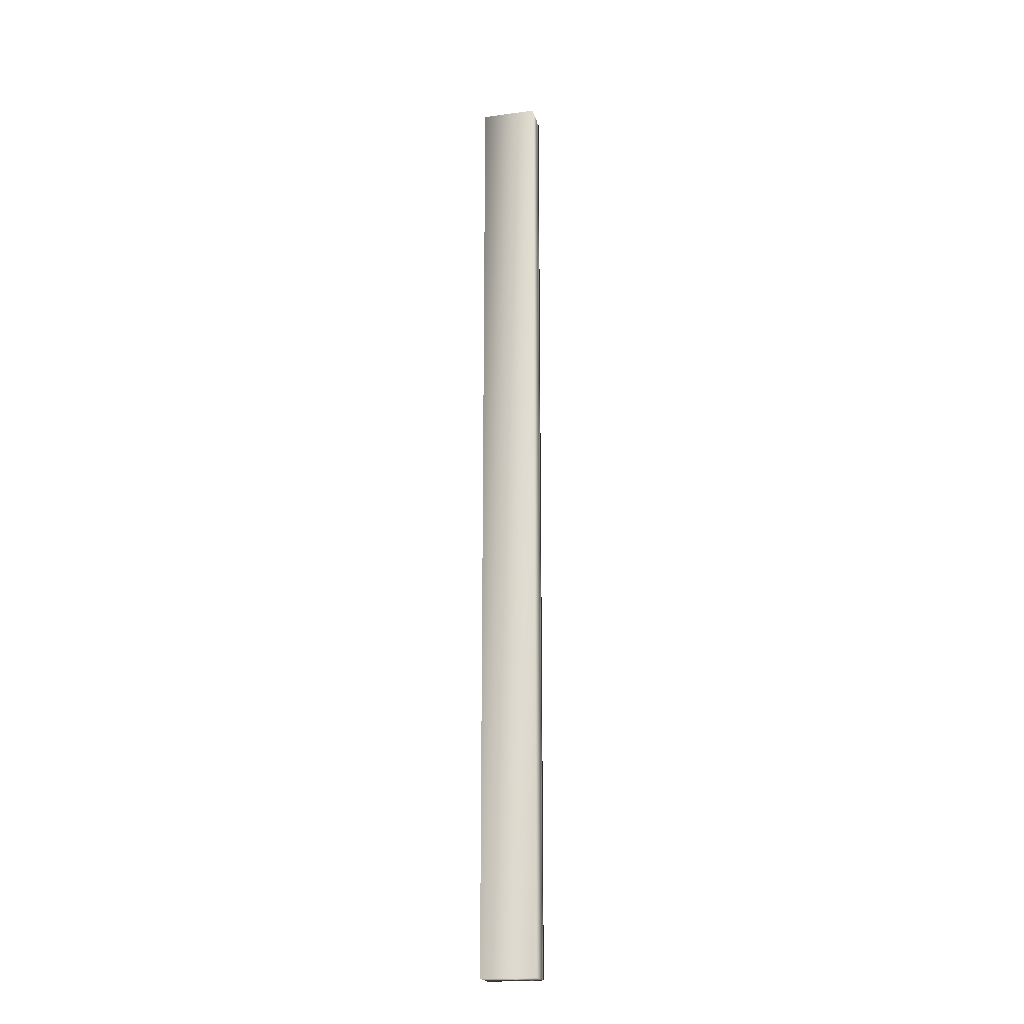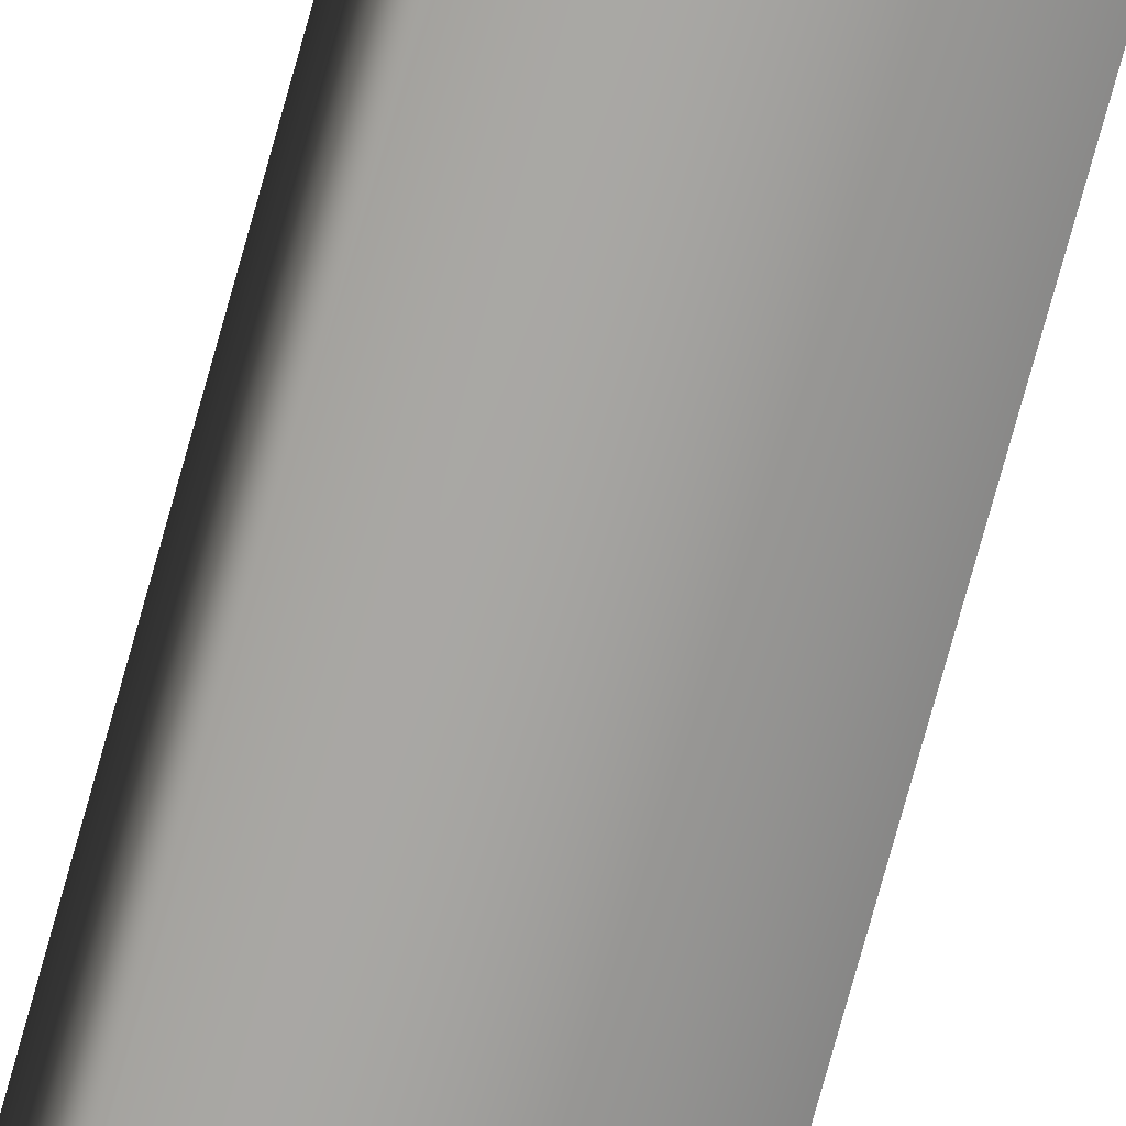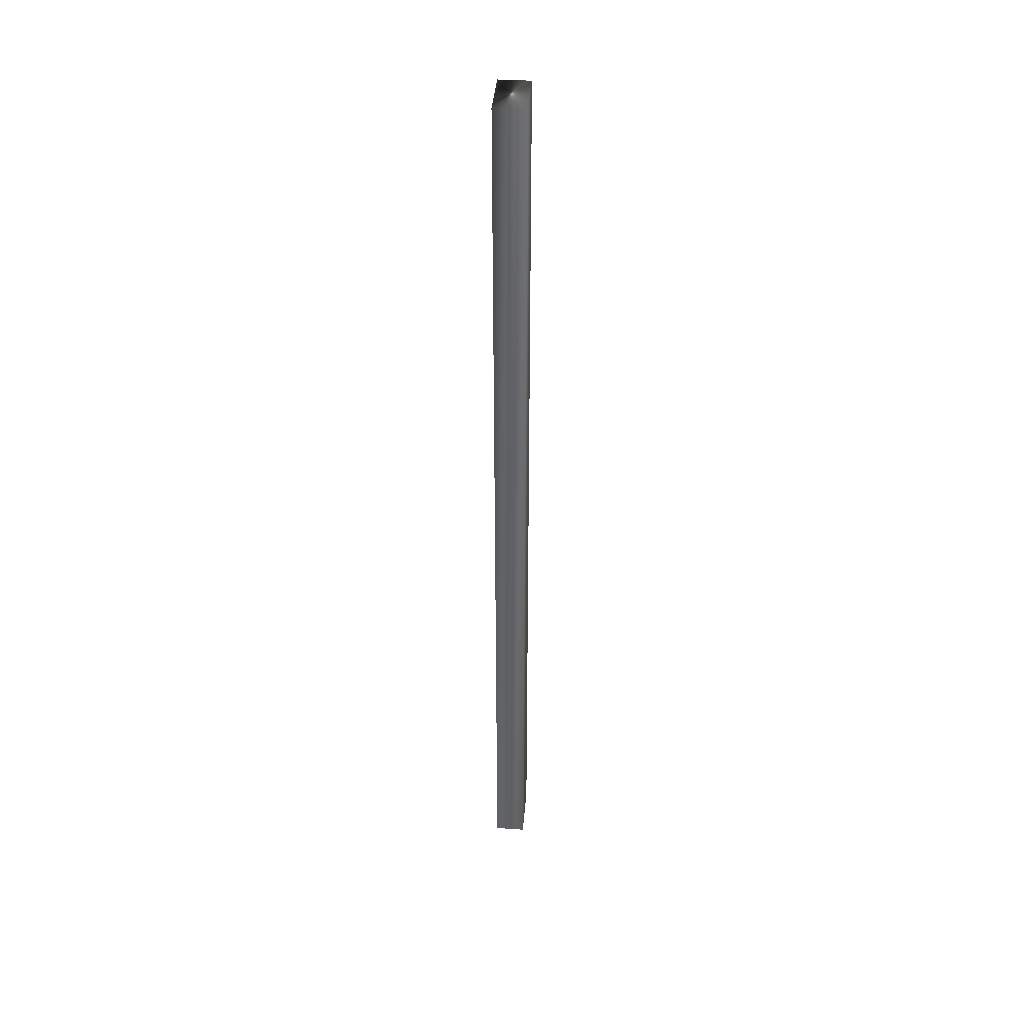
<metadata>
{"format":"obj","ext":"obj","renderer":"f3d","projection":"perspective","resolution":1024,"background":"white","views":[{"elev":-20.3,"azim":-153.5,"up":"+Y"},{"elev":-74.1,"azim":164.6,"up":"+Z"},{"elev":39.8,"azim":107.2,"up":"+Y"}]}
</metadata>
<code>
v -36.14 23.75 33.49
v -36.14 32.75 33.49
v -36.65 23.75 33.61
v -36.65 32.75 33.61
v -36.67 32.75 33.53
v -36.67 23.75 33.53
v -36.66 32.75 33.55
v -36.66 23.75 33.55
v -36.65 23.75 33.58
v -36.65 32.75 33.58
v -36.2 32.75 33.21
v -36.71 32.75 33.32
v -36.71 23.75 33.32
v -36.2 23.75 33.21
f 1 2 3
f 3 2 4
f 5 6 7
f 7 6 8
f 7 8 9
f 3 4 9
f 9 4 10
f 9 10 7
f 11 12 2
f 2 12 5
f 2 5 7
f 7 10 2
f 2 10 4
f 6 5 13
f 13 5 12
f 14 11 1
f 1 11 2
f 14 1 13
f 13 1 6
f 6 1 8
f 8 1 9
f 9 1 3
f 13 12 14
f 14 12 11

</code>
